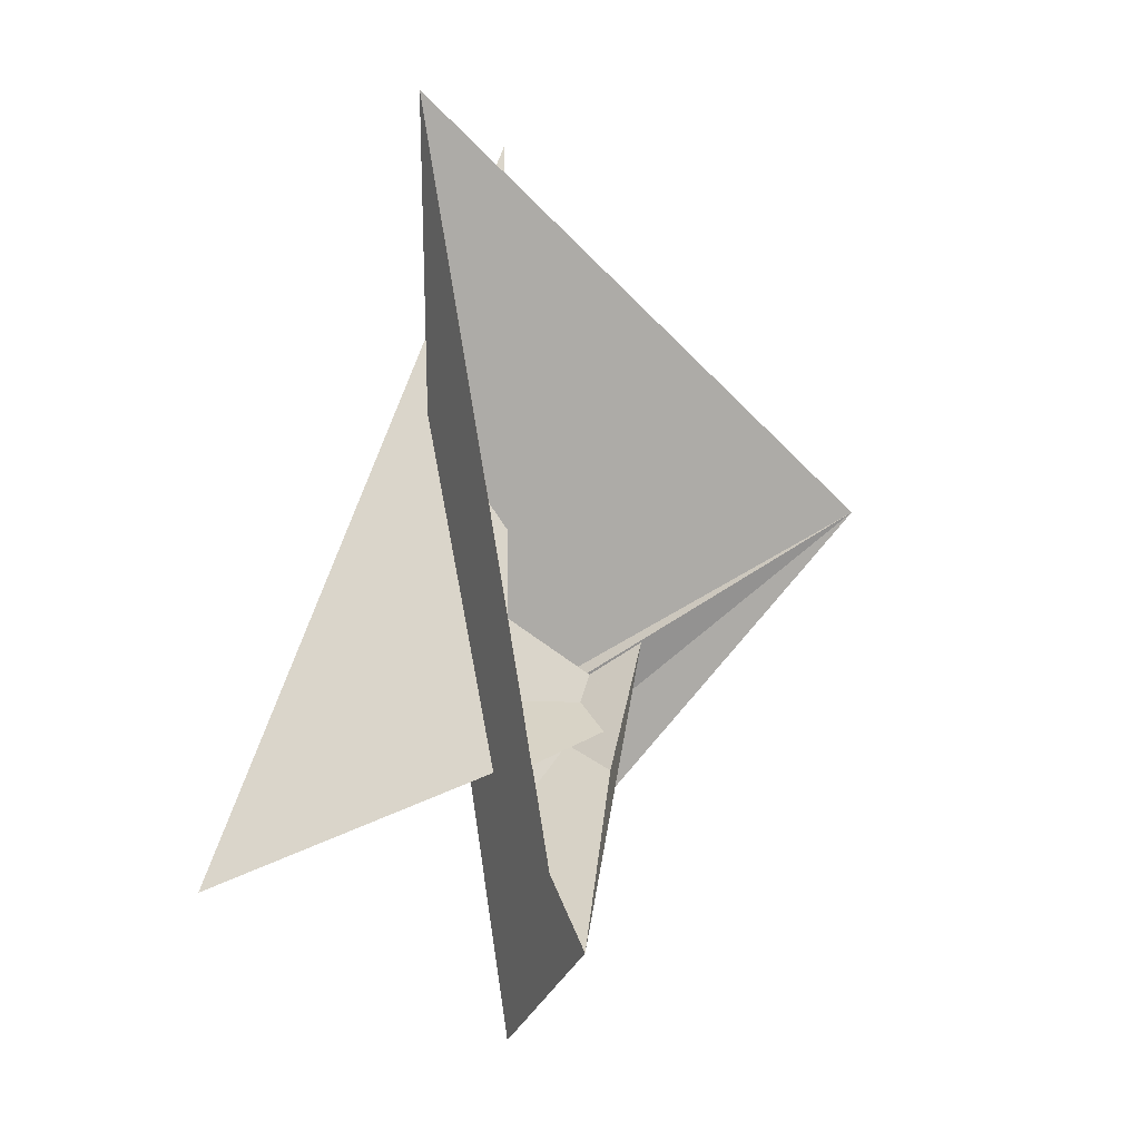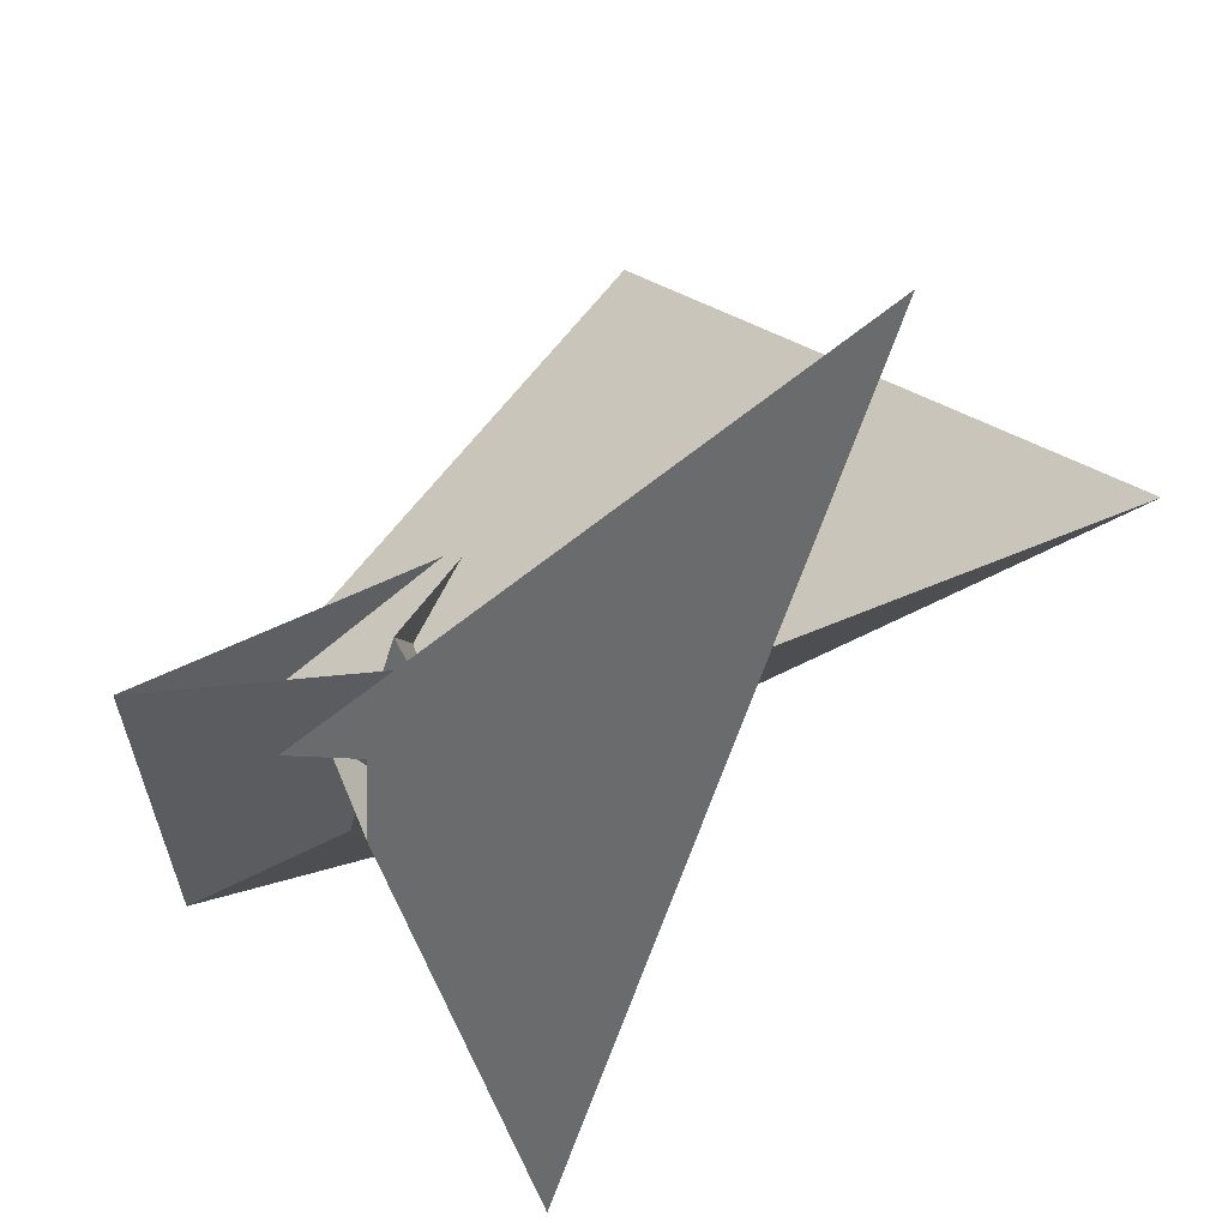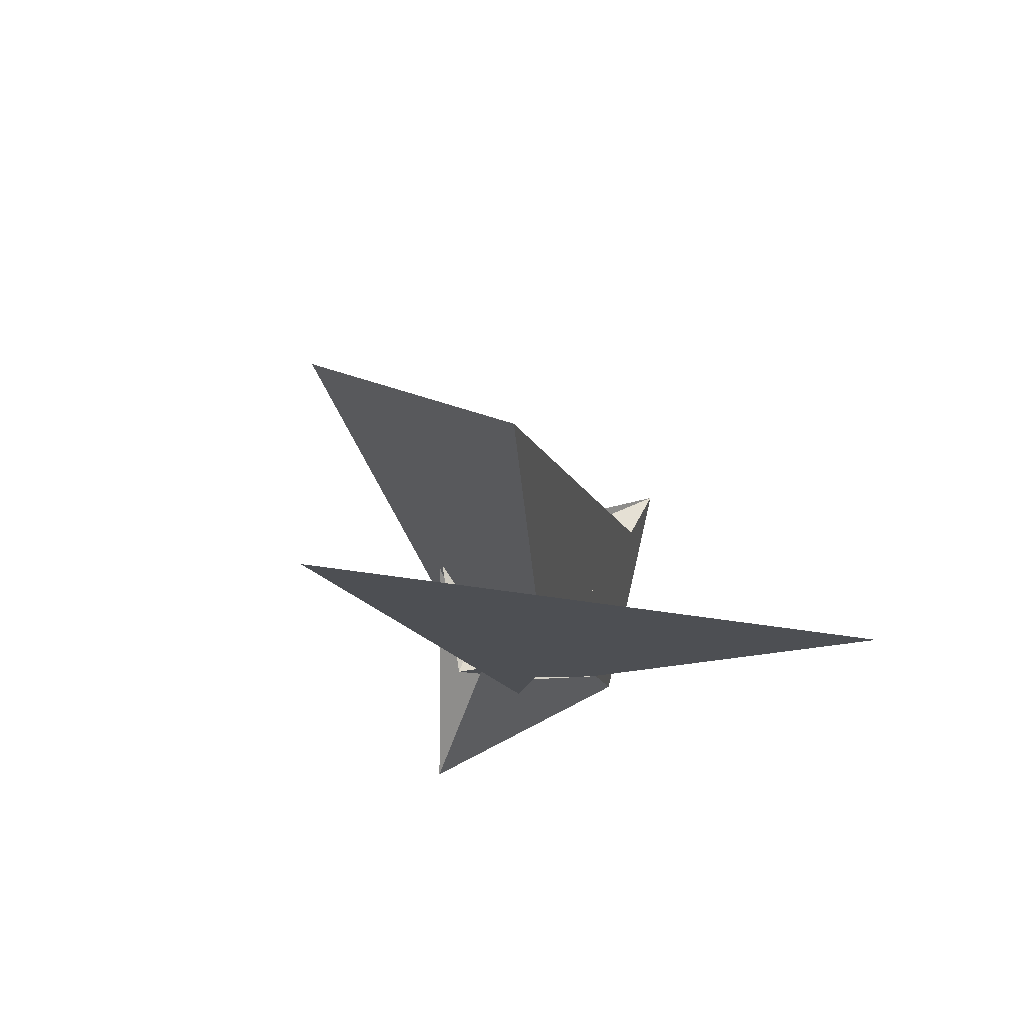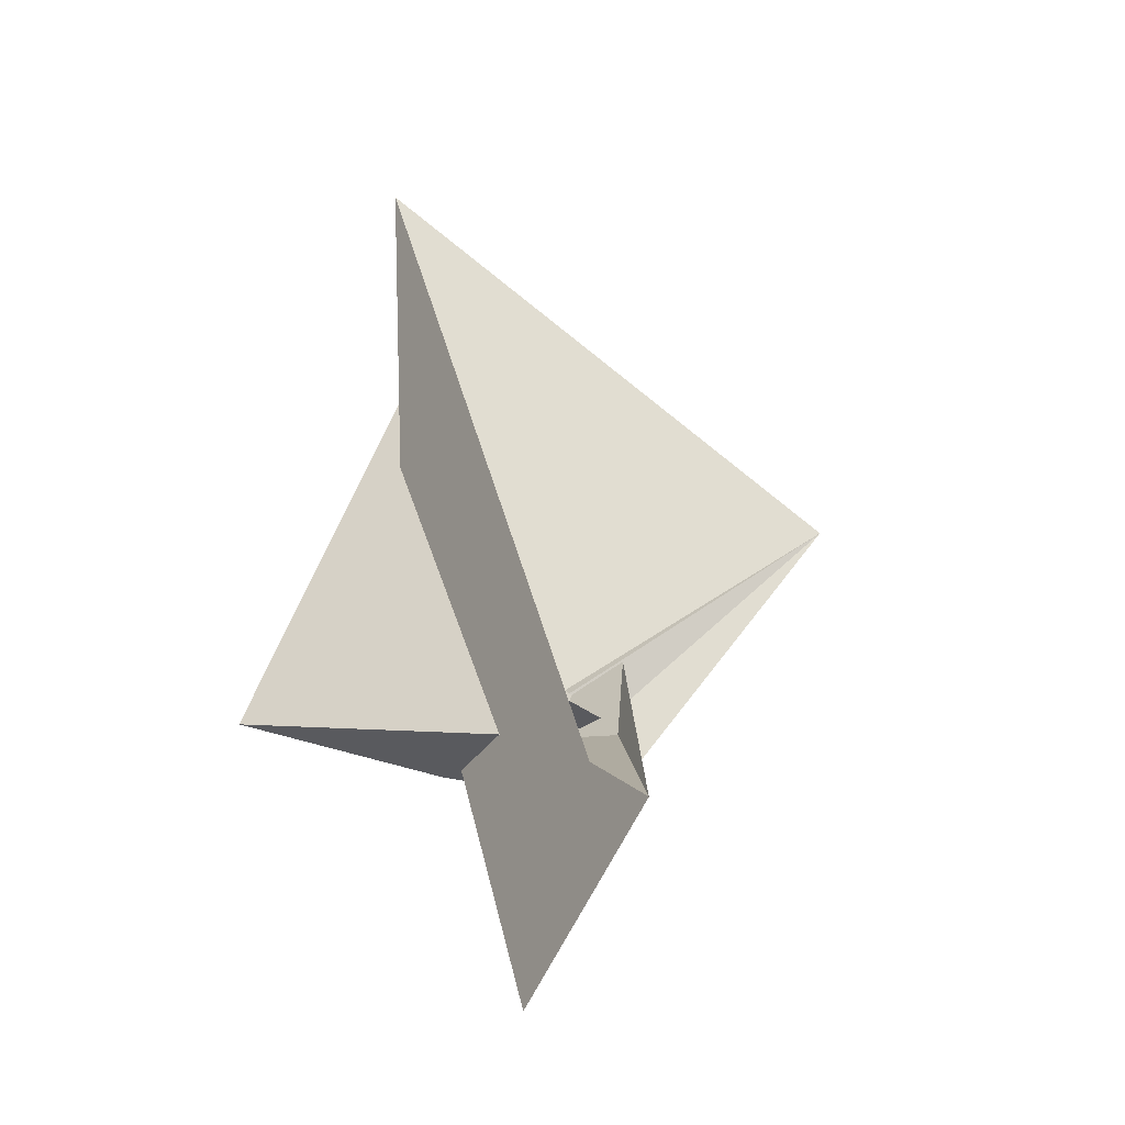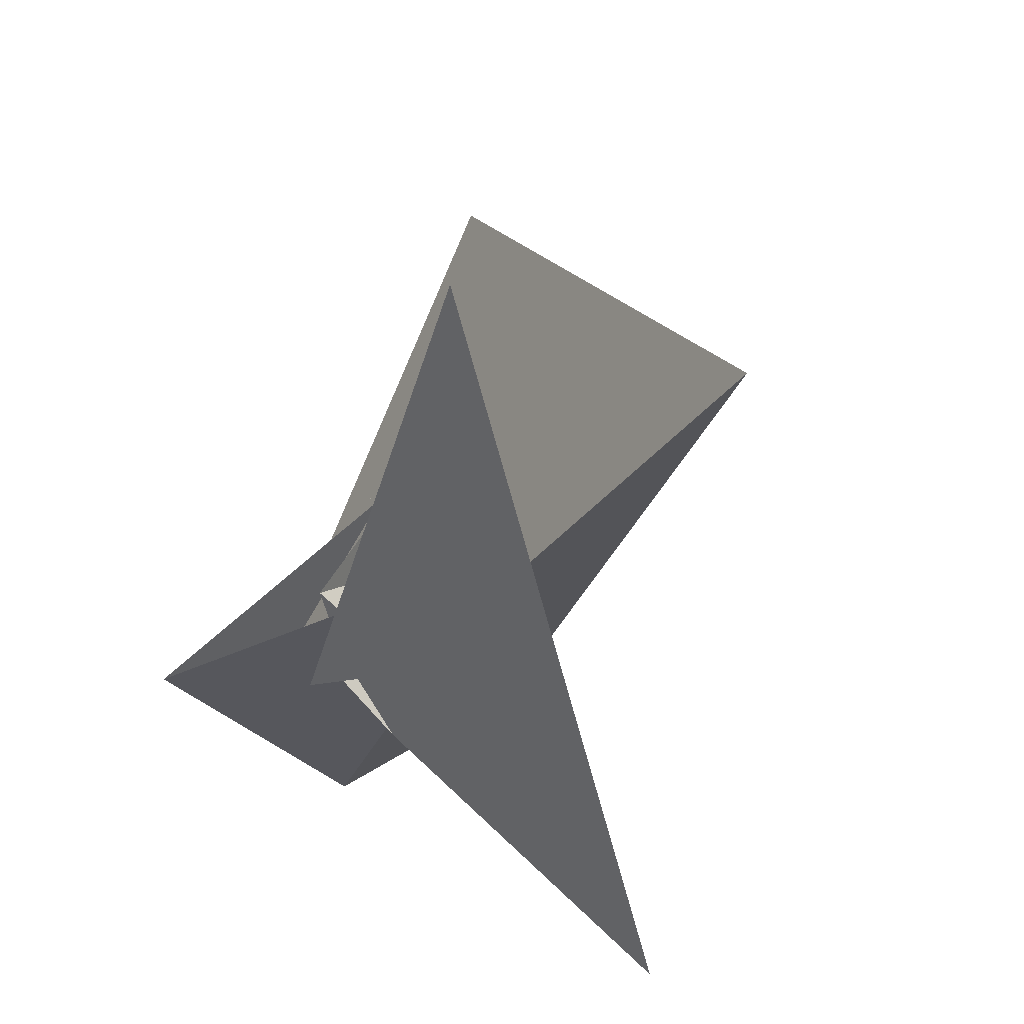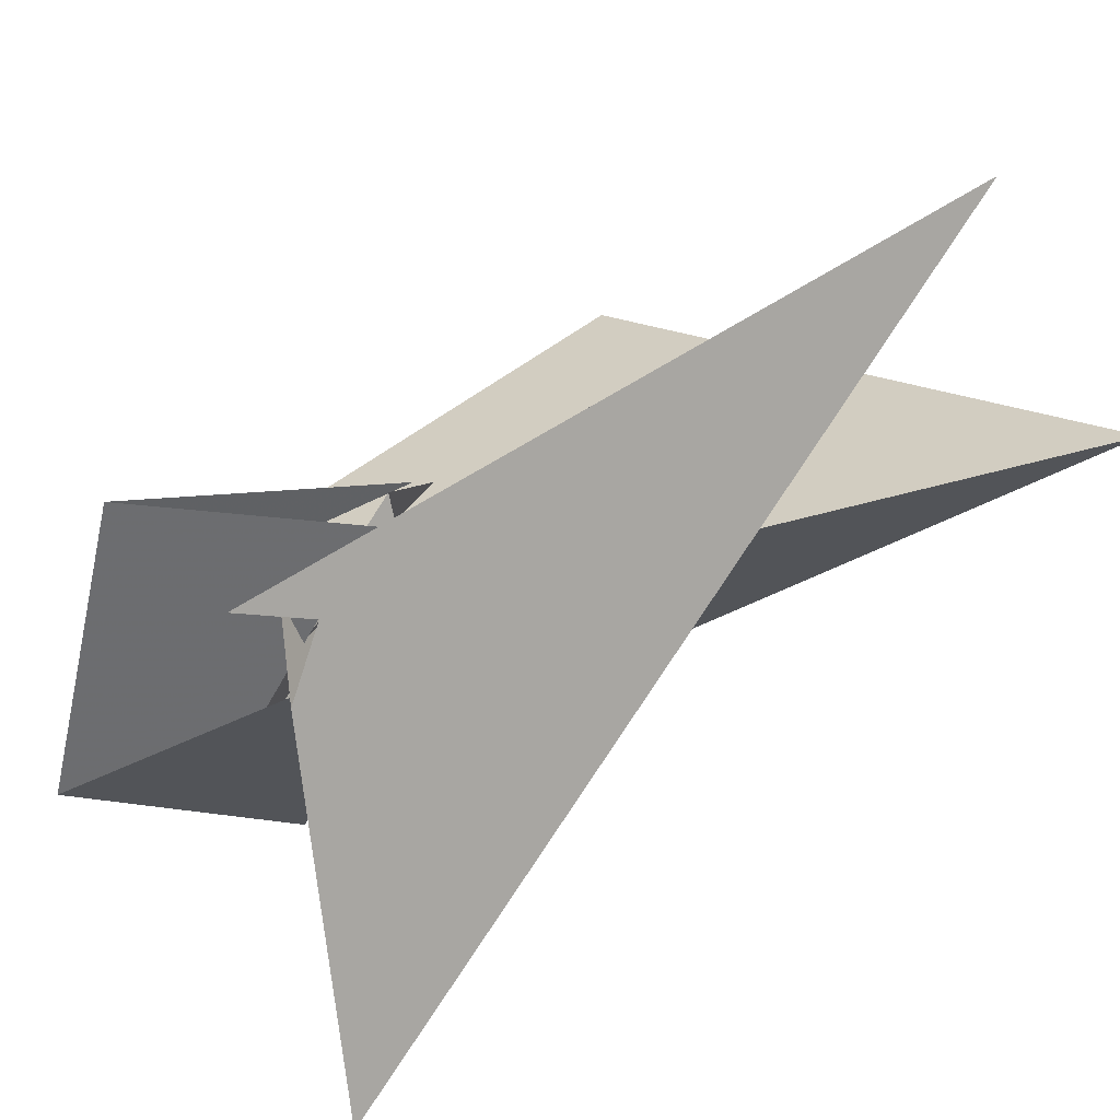
<metadata>
{"format":"obj","ext":"obj","renderer":"f3d","projection":"perspective","resolution":1024,"background":"white","views":[{"elev":16.2,"azim":-76.3,"up":"+Y"},{"elev":-41.7,"azim":116.8,"up":"+Z"},{"elev":54.5,"azim":144.7,"up":"+Y"},{"elev":-14.8,"azim":-88.8,"up":"+Y"},{"elev":-35.1,"azim":142.9,"up":"+Z"},{"elev":-60.3,"azim":100.4,"up":"+Z"}]}
</metadata>
<code>
v 20.47 12.7 -24.8
v 19.06 9.87 -32.5
v 27.52 44.95 23.98
v 37.99 96.37 98.45
v 22.63 -1.555 -23.51
v 18.88 31.92 -20.83
v 15.36 54.47 -23.34
v 12.77 38.44 -43.63
v 28.22 23.93 15.17
v 26.93 7.577 0.3118
v 13.3 33.33 -44.24
v 3.011 11.99 1.909
v -13.39 9.869 21.88
v 27.71 15.86 -25.72
v 1.234 7.431 -11.29
v -70.38 -18.77 15.7
v 21.06 22.66 9.554
v 28.99 24.99 4.538
v -4.539 -3.201 -39.35
v -91.71 -24.45 31.3
v 7.441 1.598 -22.58
v -26.27 -23.25 -17.24
v 5.873 6.063 -12.54
v 42.3 27.59 -27.59
v 52.34 36.79 -26.05
v 29.33 28.64 -7.05
v -43.34 -30.27 -4.858
v 42.39 36.78 -29.09
v 62 -43.25 -22.46
v 45.9 37.22 -29.43
v 128.5 212.4 -54.31
v 36.21 89.28 -34
v -40.18 -86.54 -9.563
v 36.51 92.06 -36.11
v 23.85 -42.02 -10.53
v 53.65 240.9 -65.49
v 25.65 21.43 14.92
v 8.769 18.59 18.81
v -44.75 19.8 -1.706
v -115.7 -5.666 -93.94
v -22.31 8.576 -18.84
v 27.48 11.66 10.37
v 20.69 -45.23 -10.89
v 38.04 106.6 -59.54
f 1 2 11 8 6 7 9 3 4 10 5
f 1 2 19 15 16 20 13 12 17 18 14
f 3 4 26 25 24 23 21 22 27 12 13
f 1 5 21 22 33 29 28 30 31 32 14
f 6 7 34 36 16 15 23 24 35 29 28
f 6 8 39 38 37 17 18 26 25 30 28
f 7 9 37 17 12 27 41 40 31 32 34
f 5 10 42 38 39 41 40 19 15 23 21
f 2 11 44 43 35 24 25 30 31 40 19
f 3 9 37 38 42 43 35 29 33 20 13
f 4 10 42 43 44 36 34 32 14 18 26
f 8 11 44 36 16 20 33 22 27 41 39

</code>
